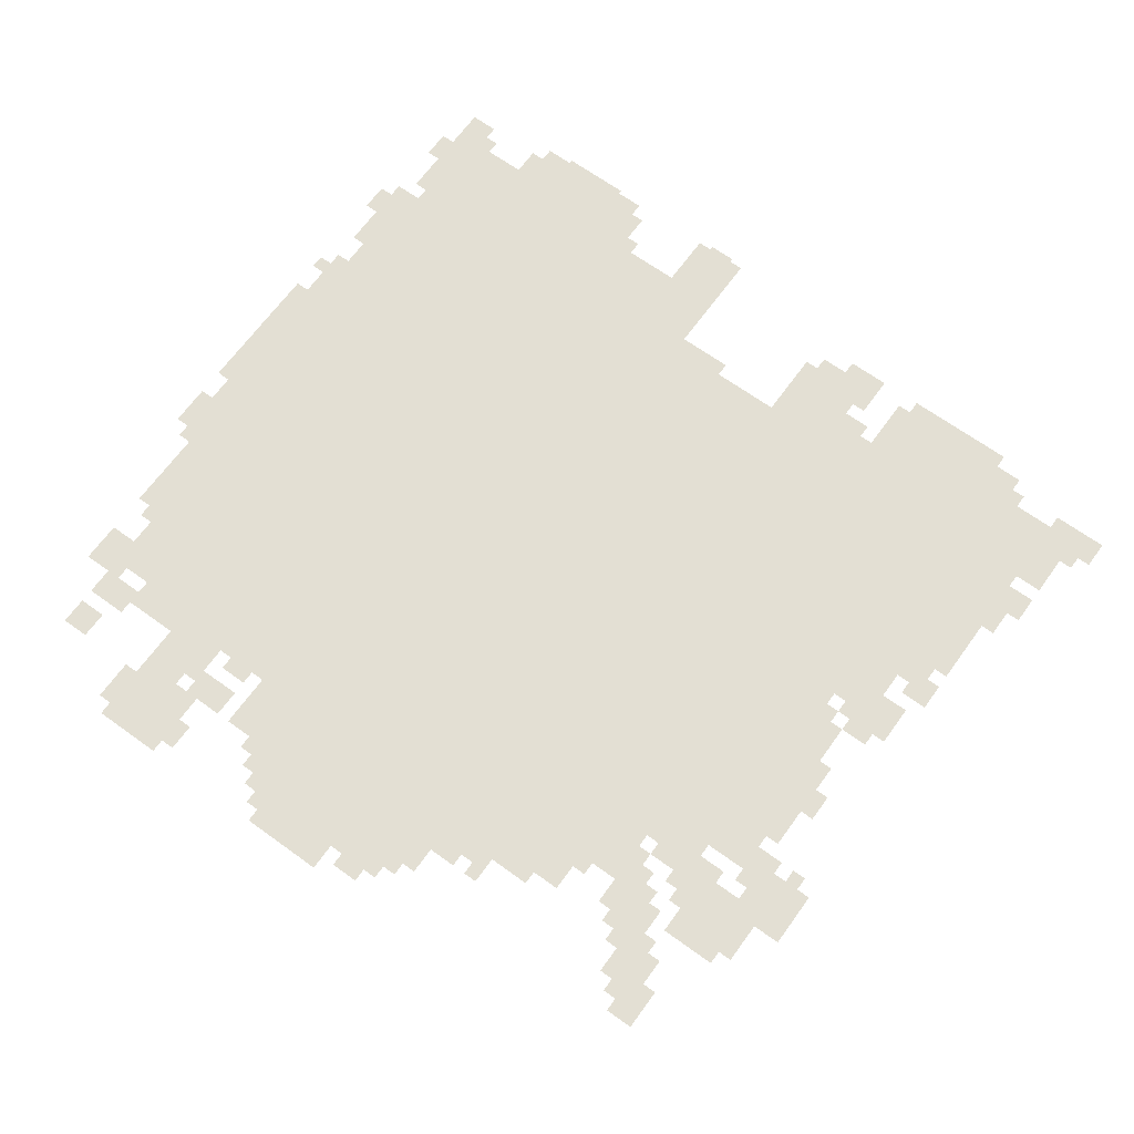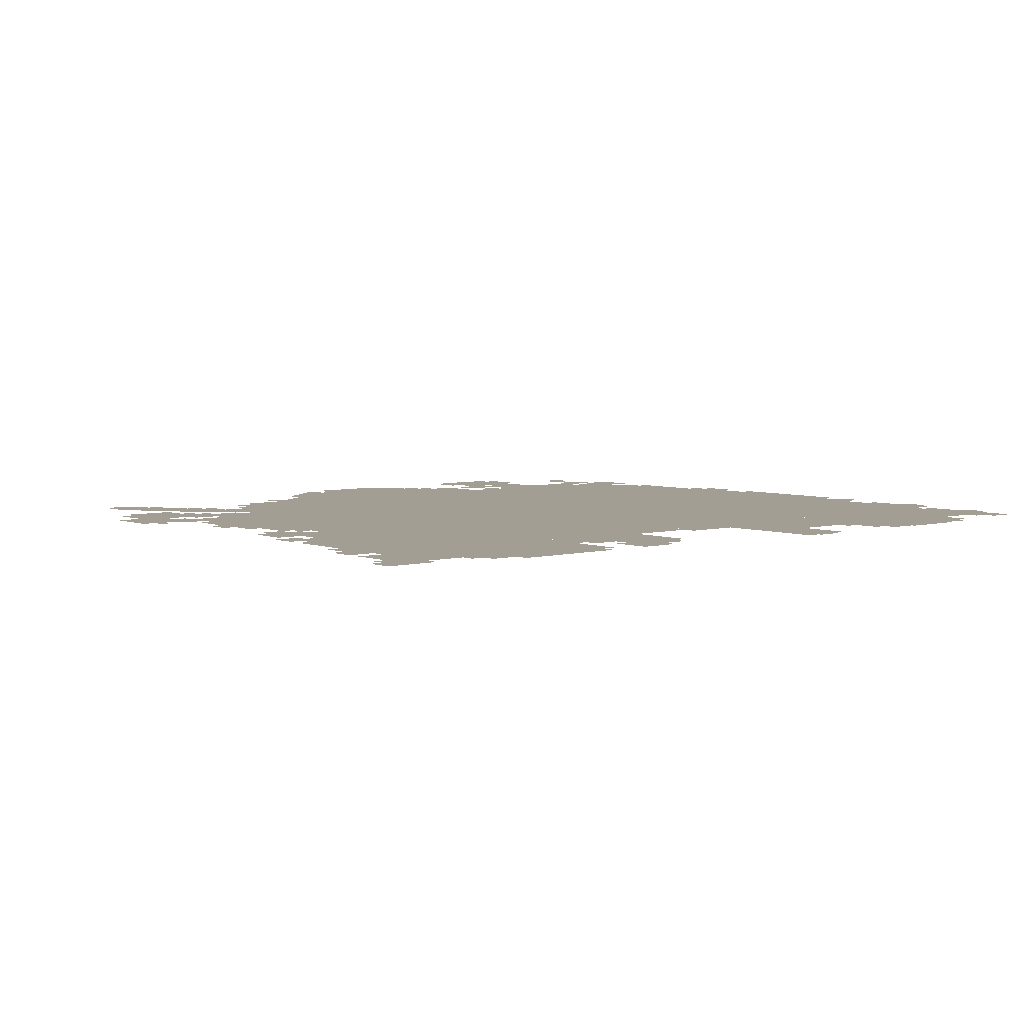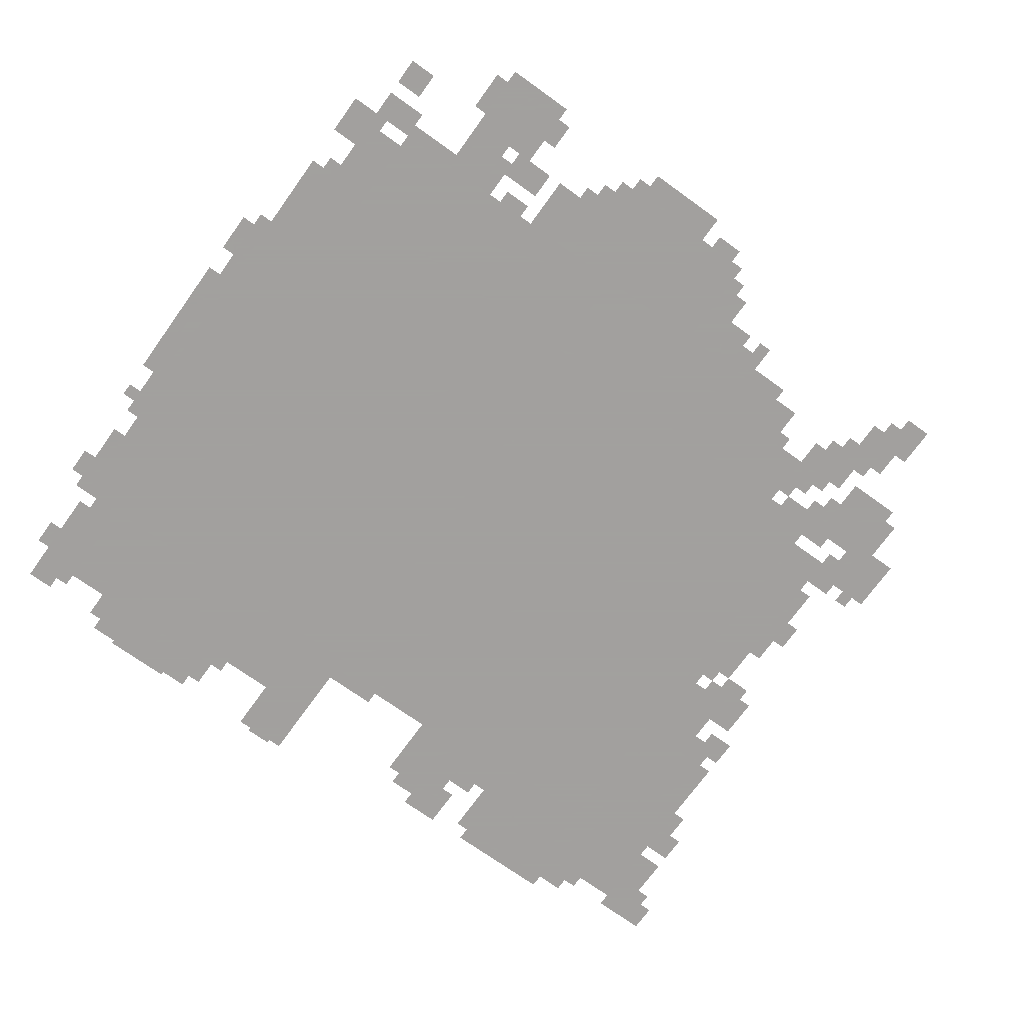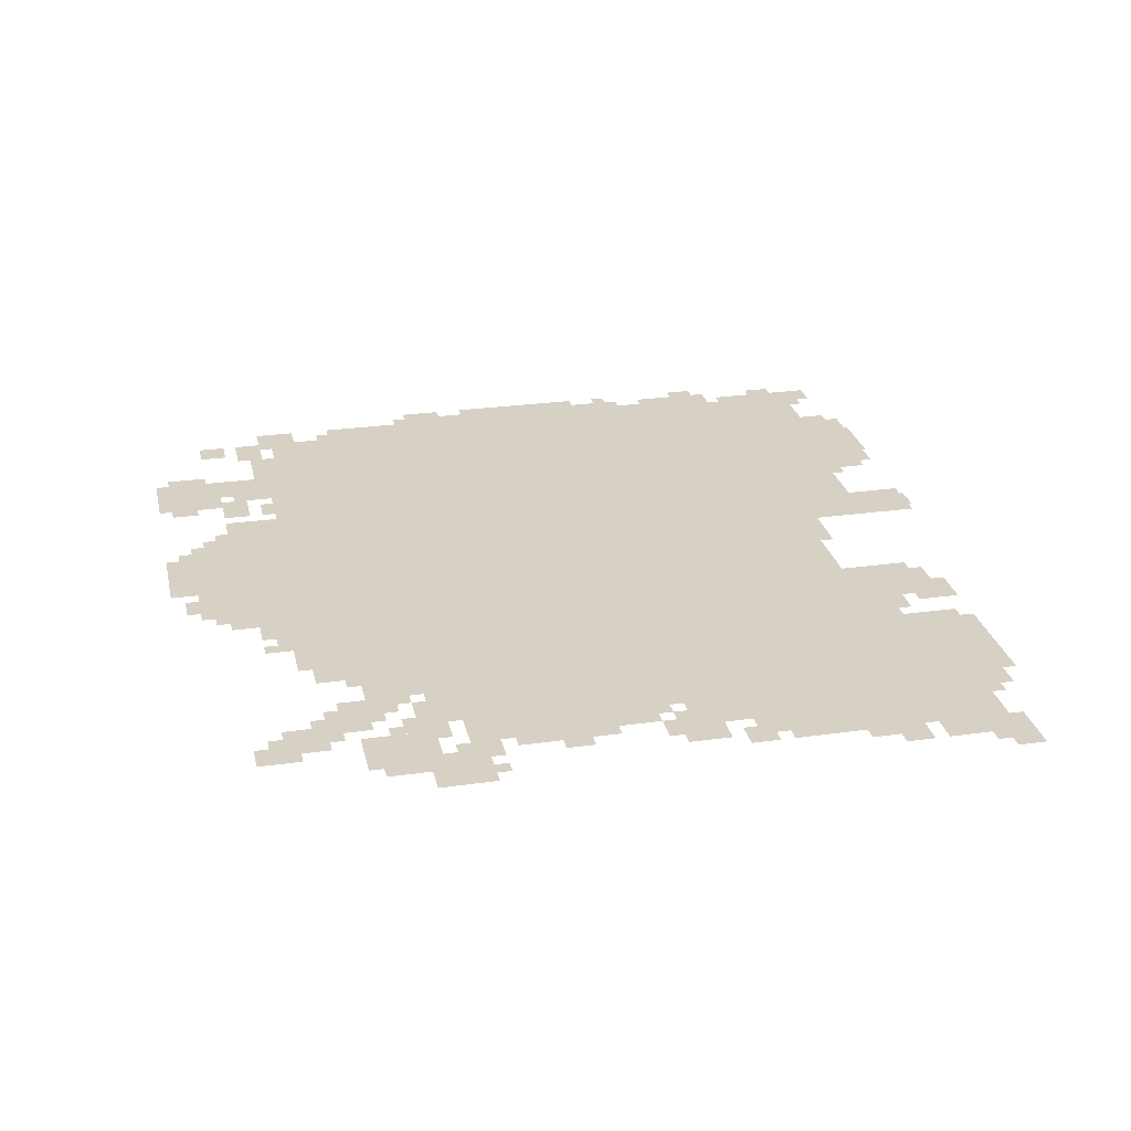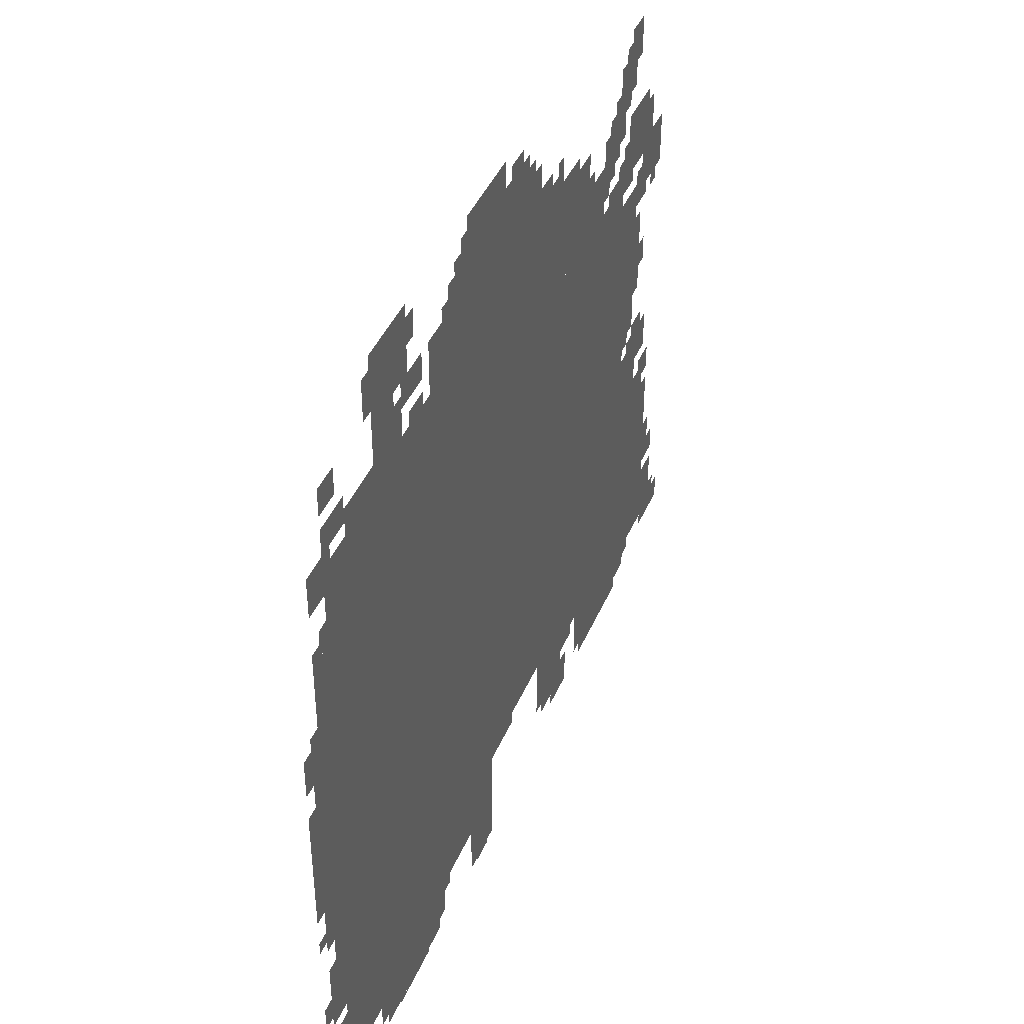
<metadata>
{"format":"obj","ext":"obj","renderer":"f3d","projection":"perspective","resolution":1024,"background":"white","views":[{"elev":67.0,"azim":-144.1,"up":"+Z"},{"elev":5.0,"azim":-40.4,"up":"+Z"},{"elev":-71.9,"azim":144.3,"up":"+Z"},{"elev":26.6,"azim":-102.4,"up":"+Z"},{"elev":42.8,"azim":112.1,"up":"+Y"}]}
</metadata>
<code>
g ekelahema_2-mesh
v -64 329 0
v -64 1385 0
v -896 1385 0
v -896 329 0
v -896 329 0
v -896 1385 0
v -1696 1385 0
v -1696 329 0
v -224 1385 0
v -224 1609 0
v -864 1609 0
v -864 1385 0
v -864 1385 0
v -864 1609 0
v -1472 1609 0
v -1472 1385 0
v -160 105 0
v -160 329 0
v -640 329 0
v -640 105 0
v -1696 169 0
v -1696 649 0
v -1920 649 0
v -1920 169 0
v -736 1609 0
v -736 1833 0
v -1120 1833 0
v -1120 1609 0
v -1440 105 0
v -1440 329 0
v -1696 329 0
v -1696 105 0
v -640 137 0
v -640 329 0
v -896 329 0
v -896 137 0
v -1184 137 0
v -1184 329 0
v -1344 329 0
v -1344 137 0
v -1696 649 0
v -1696 841 0
v -1824 841 0
v -1824 649 0
v -64 73 0
v -64 297 0
v -160 297 0
v -160 73 0
v -1728 1385 0
v -1728 1545 0
v -1856 1545 0
v -1856 1385 0
v -128 1385 0
v -128 1577 0
v -224 1577 0
v -224 1385 0
v -1696 1065 0
v -1696 1257 0
v -1792 1257 0
v -1792 1065 0
v -768 9 0
v -768 137 0
v -896 137 0
v -896 9 0
v -608 1609 0
v -608 1737 0
v -736 1737 0
v -736 1609 0
v -352 1737 0
v -352 1897 0
v -448 1897 0
v -448 1737 0
v -288 9 0
v -288 105 0
v -448 105 0
v -448 9 0
v -1696 905 0
v -1696 1065 0
v -1792 1065 0
v -1792 905 0
v -1472 1385 0
v -1472 1513 0
v -1568 1513 0
v -1568 1385 0
v -1120 1609 0
v -1120 1705 0
v -1248 1705 0
v -1248 1609 0
v -1856 1289 0
v -1856 1417 0
v -1952 1417 0
v -1952 1289 0
v -352 1609 0
v -352 1737 0
v -448 1737 0
v -448 1609 0
v -448 9 0
v -448 105 0
v -576 105 0
v -576 9 0
v -32 585 0
v -32 905 0
v -64 905 0
v -64 585 0
v -32 905 0
v -32 1225 0
v -64 1225 0
v -64 905 0
v -1344 233 0
v -1344 329 0
v -1440 329 0
v -1440 233 0
v -1664 1577 0
v -1664 1705 0
v -1728 1705 0
v -1728 1577 0
v -1568 1513 0
v -1568 1577 0
v -1696 1577 0
v -1696 1513 0
v -1280 73 0
v -1280 137 0
v -1376 137 0
v -1376 73 0
v -1728 1673 0
v -1728 1769 0
v -1792 1769 0
v -1792 1673 0
v -64 1513 0
v -64 1609 0
v -128 1609 0
v -128 1513 0
v -480 1673 0
v -480 1737 0
v -576 1737 0
v -576 1673 0
v -1696 105 0
v -1696 169 0
v -1792 169 0
v -1792 105 0
v -1824 777 0
v -1824 873 0
v -1888 873 0
v -1888 777 0
v -1920 137 0
v -1920 233 0
v -1984 233 0
v -1984 137 0
v -448 1801 0
v -448 1897 0
v -512 1897 0
v -512 1801 0
v -1696 1257 0
v -1696 1321 0
v -1792 1321 0
v -1792 1257 0
v -800 1833 0
v -800 1897 0
v -896 1897 0
v -896 1833 0
v -896 1833 0
v -896 1897 0
v -992 1897 0
v -992 1833 0
v -1920 233 0
v -1920 329 0
v -1984 329 0
v -1984 233 0
v 0 713 0
v 0 873 0
v -32 873 0
v -32 713 0
v -896 297 0
v -896 329 0
v -1056 329 0
v -1056 297 0
v 0 873 0
v 0 1033 0
v -32 1033 0
v -32 873 0
v -128 1705 0
v -128 1769 0
v -192 1769 0
v -192 1705 0
v -1120 1705 0
v -1120 1769 0
v -1184 1769 0
v -1184 1705 0
v -1856 681 0
v -1856 745 0
v -1920 745 0
v -1920 681 0
v -1984 137 0
v -1984 201 0
v -2047 201 0
v -2047 137 0
v -1056 297 0
v -1056 329 0
v -1184 329 0
v -1184 297 0
v -128 1609 0
v -128 1641 0
v -256 1641 0
v -256 1609 0
v -1600 73 0
v -1600 105 0
v -1728 105 0
v -1728 73 0
v -1792 1257 0
v -1792 1321 0
v -1856 1321 0
v -1856 1257 0
v -1472 73 0
v -1472 105 0
v -1600 105 0
v -1600 73 0
v -1792 1097 0
v -1792 1225 0
v -1824 1225 0
v -1824 1097 0
v -448 1737 0
v -448 1801 0
v -512 1801 0
v -512 1737 0
v -352 0 0
v -352 9 0
v -448 9 0
v -448 0 0
v -1792 1001 0
v -1792 1097 0
v -1824 1097 0
v -1824 1001 0
v -32 329 0
v -32 425 0
v -64 425 0
v -64 329 0
v -32 425 0
v -32 521 0
v -64 521 0
v -64 425 0
v -256 1609 0
v -256 1641 0
v -352 1641 0
v -352 1609 0
v -1248 1609 0
v -1248 1641 0
v -1344 1641 0
v -1344 1609 0
v -1600 1449 0
v -1600 1513 0
v -1632 1513 0
v -1632 1449 0
v -96 1385 0
v -96 1449 0
v -128 1449 0
v -128 1385 0
v -1696 841 0
v -1696 905 0
v -1728 905 0
v -1728 841 0
v -1824 1065 0
v -1824 1129 0
v -1856 1129 0
v -1856 1065 0
v -1824 1321 0
v -1824 1385 0
v -1856 1385 0
v -1856 1321 0
v -1280 1641 0
v -1280 1705 0
v -1312 1705 0
v -1312 1641 0
v -704 1737 0
v -704 1801 0
v -736 1801 0
v -736 1737 0
v -1024 1833 0
v -1024 1865 0
v -1088 1865 0
v -1088 1833 0
v -1632 1577 0
v -1632 1641 0
v -1664 1641 0
v -1664 1577 0
v -512 1609 0
v -512 1641 0
v -576 1641 0
v -576 1609 0
v -1728 1609 0
v -1728 1673 0
v -1760 1673 0
v -1760 1609 0
v -1792 841 0
v -1792 905 0
v -1824 905 0
v -1824 841 0
v -256 41 0
v -256 105 0
v -288 105 0
v -288 41 0
v -1216 105 0
v -1216 137 0
v -1280 137 0
v -1280 105 0
v -576 41 0
v -576 105 0
v -608 105 0
v -608 41 0
v -800 0 0
v -800 9 0
v -864 9 0
v -864 0 0
v -64 41 0
v -64 73 0
v -128 73 0
v -128 41 0
v -32 137 0
v -32 201 0
v -64 201 0
v -64 137 0
v 0 361 0
v 0 425 0
v -32 425 0
v -32 361 0
v -1824 649 0
v -1824 713 0
v -1856 713 0
v -1856 649 0
v -1952 361 0
v -1952 425 0
v -1984 425 0
v -1984 361 0
v -1344 201 0
v -1344 233 0
v -1408 233 0
v -1408 201 0
v -96 297 0
v -96 329 0
v -160 329 0
v -160 297 0
v -896 265 0
v -896 297 0
v -960 297 0
v -960 265 0
v -1920 361 0
v -1920 425 0
v -1952 425 0
v -1952 361 0
v -960 265 0
v -960 297 0
v -1024 297 0
v -1024 265 0
v -448 1641 0
v -448 1705 0
v -480 1705 0
v -480 1641 0
v -320 1801 0
v -320 1865 0
v -352 1865 0
v -352 1801 0
v -448 0 0
v -448 9 0
v -512 9 0
v -512 0 0
v -1344 1609 0
v -1344 1641 0
v -1408 1641 0
v -1408 1609 0
v -1696 1417 0
v -1696 1481 0
v -1728 1481 0
v -1728 1417 0
v -1920 425 0
v -1920 489 0
v -1952 489 0
v -1952 425 0
v -1696 1353 0
v -1696 1417 0
v -1728 1417 0
v -1728 1353 0
v -128 1641 0
v -128 1673 0
v -192 1673 0
v -192 1641 0
v -1856 1449 0
v -1856 1513 0
v -1888 1513 0
v -1888 1449 0
v -1600 1385 0
v -1600 1417 0
v -1664 1417 0
v -1664 1385 0
v -512 1801 0
v -512 1865 0
v -544 1865 0
v -544 1801 0
v -1568 1449 0
v -1568 1513 0
v -1600 1513 0
v -1600 1449 0
v 0 1129 0
v 0 1193 0
v -32 1193 0
v -32 1129 0
v -1888 1257 0
v -1888 1289 0
v -1920 1289 0
v -1920 1257 0
v -1728 873 0
v -1728 905 0
v -1760 905 0
v -1760 873 0
v -64 1385 0
v -64 1417 0
v -96 1417 0
v -96 1385 0
v -1792 1321 0
v -1792 1353 0
v -1824 1353 0
v -1824 1321 0
v -1664 1417 0
v -1664 1449 0
v -1696 1449 0
v -1696 1417 0
v -1728 1353 0
v -1728 1385 0
v -1760 1385 0
v -1760 1353 0
v -1632 1481 0
v -1632 1513 0
v -1664 1513 0
v -1664 1481 0
v 0 617 0
v 0 649 0
v -32 649 0
v -32 617 0
v -1984 201 0
v -1984 233 0
v -2016 233 0
v -2016 201 0
v -1344 137 0
v -1344 169 0
v -1376 169 0
v -1376 137 0
v -1856 649 0
v -1856 681 0
v -1888 681 0
v -1888 649 0
v -1824 873 0
v -1824 905 0
v -1856 905 0
v -1856 873 0
v -1792 137 0
v -1792 169 0
v -1824 169 0
v -1824 137 0
v -1760 841 0
v -1760 873 0
v -1792 873 0
v -1792 841 0
v -1472 1513 0
v -1472 1545 0
v -1504 1545 0
v -1504 1513 0
v -1856 1417 0
v -1856 1449 0
v -1888 1449 0
v -1888 1417 0
v -1664 1385 0
v -1664 1417 0
v -1696 1417 0
v -1696 1385 0
v 0 1097 0
v 0 1129 0
v -32 1129 0
v -32 1097 0
v -1568 1417 0
v -1568 1449 0
v -1600 1449 0
v -1600 1417 0
v -448 1609 0
v -448 1641 0
v -480 1641 0
v -480 1609 0
v -192 1641 0
v -192 1673 0
v -224 1673 0
v -224 1641 0
v -320 1769 0
v -320 1801 0
v -352 1801 0
v -352 1769 0
v -1248 1641 0
v -1248 1673 0
v -1280 1673 0
v -1280 1641 0
v -128 1577 0
v -128 1609 0
v -160 1609 0
v -160 1577 0
v -1600 1577 0
v -1600 1609 0
v -1632 1609 0
v -1632 1577 0
v -1696 1705 0
v -1696 1737 0
v -1728 1737 0
v -1728 1705 0
v -768 1833 0
v -768 1865 0
v -800 1865 0
v -800 1833 0
v -1120 1769 0
v -1120 1801 0
v -1152 1801 0
v -1152 1769 0
v -672 1737 0
v -672 1769 0
v -704 1769 0
v -704 1737 0
g ekelahema_2-mesh_0
f 3 2 1
f 1 4 3
f 7 6 5
f 5 8 7
f 11 10 9
f 9 12 11
f 15 14 13
f 13 16 15
f 19 18 17
f 17 20 19
f 23 22 21
f 21 24 23
f 27 26 25
f 25 28 27
f 31 30 29
f 29 32 31
f 35 34 33
f 33 36 35
f 39 38 37
f 37 40 39
f 43 42 41
f 41 44 43
f 47 46 45
f 45 48 47
f 51 50 49
f 49 52 51
f 55 54 53
f 53 56 55
f 59 58 57
f 57 60 59
f 63 62 61
f 61 64 63
f 67 66 65
f 65 68 67
f 71 70 69
f 69 72 71
f 75 74 73
f 73 76 75
f 79 78 77
f 77 80 79
f 83 82 81
f 81 84 83
f 87 86 85
f 85 88 87
f 91 90 89
f 89 92 91
f 95 94 93
f 93 96 95
f 99 98 97
f 97 100 99
f 103 102 101
f 101 104 103
f 107 106 105
f 105 108 107
f 111 110 109
f 109 112 111
f 115 114 113
f 113 116 115
f 119 118 117
f 117 120 119
f 123 122 121
f 121 124 123
f 127 126 125
f 125 128 127
f 131 130 129
f 129 132 131
f 135 134 133
f 133 136 135
f 139 138 137
f 137 140 139
f 143 142 141
f 141 144 143
f 147 146 145
f 145 148 147
f 151 150 149
f 149 152 151
f 155 154 153
f 153 156 155
f 159 158 157
f 157 160 159
f 163 162 161
f 161 164 163
f 167 166 165
f 165 168 167
f 171 170 169
f 169 172 171
f 175 174 173
f 173 176 175
f 179 178 177
f 177 180 179
f 183 182 181
f 181 184 183
f 187 186 185
f 185 188 187
f 191 190 189
f 189 192 191
f 195 194 193
f 193 196 195
f 199 198 197
f 197 200 199
f 203 202 201
f 201 204 203
f 207 206 205
f 205 208 207
f 211 210 209
f 209 212 211
f 215 214 213
f 213 216 215
f 219 218 217
f 217 220 219
f 223 222 221
f 221 224 223
f 227 226 225
f 225 228 227
f 231 230 229
f 229 232 231
f 235 234 233
f 233 236 235
f 239 238 237
f 237 240 239
f 243 242 241
f 241 244 243
f 247 246 245
f 245 248 247
f 251 250 249
f 249 252 251
f 255 254 253
f 253 256 255
f 259 258 257
f 257 260 259
f 263 262 261
f 261 264 263
f 267 266 265
f 265 268 267
f 271 270 269
f 269 272 271
f 275 274 273
f 273 276 275
f 279 278 277
f 277 280 279
f 283 282 281
f 281 284 283
f 287 286 285
f 285 288 287
f 291 290 289
f 289 292 291
f 295 294 293
f 293 296 295
f 299 298 297
f 297 300 299
f 303 302 301
f 301 304 303
f 307 306 305
f 305 308 307
f 311 310 309
f 309 312 311
f 315 314 313
f 313 316 315
f 319 318 317
f 317 320 319
f 323 322 321
f 321 324 323
f 327 326 325
f 325 328 327
f 331 330 329
f 329 332 331
f 335 334 333
f 333 336 335
f 339 338 337
f 337 340 339
f 343 342 341
f 341 344 343
f 347 346 345
f 345 348 347
f 351 350 349
f 349 352 351
f 355 354 353
f 353 356 355
f 359 358 357
f 357 360 359
f 363 362 361
f 361 364 363
f 367 366 365
f 365 368 367
f 371 370 369
f 369 372 371
f 375 374 373
f 373 376 375
f 379 378 377
f 377 380 379
f 383 382 381
f 381 384 383
f 387 386 385
f 385 388 387
f 391 390 389
f 389 392 391
f 395 394 393
f 393 396 395
f 399 398 397
f 397 400 399
f 403 402 401
f 401 404 403
f 407 406 405
f 405 408 407
f 411 410 409
f 409 412 411
f 415 414 413
f 413 416 415
f 419 418 417
f 417 420 419
f 423 422 421
f 421 424 423
f 427 426 425
f 425 428 427
f 431 430 429
f 429 432 431
f 435 434 433
f 433 436 435
f 439 438 437
f 437 440 439
f 443 442 441
f 441 444 443
f 447 446 445
f 445 448 447
f 451 450 449
f 449 452 451
f 455 454 453
f 453 456 455
f 459 458 457
f 457 460 459
f 463 462 461
f 461 464 463
f 467 466 465
f 465 468 467
f 471 470 469
f 469 472 471
f 475 474 473
f 473 476 475
f 479 478 477
f 477 480 479
f 483 482 481
f 481 484 483
f 487 486 485
f 485 488 487
f 491 490 489
f 489 492 491
f 495 494 493
f 493 496 495
f 499 498 497
f 497 500 499
f 503 502 501
f 501 504 503
f 507 506 505
f 505 508 507
f 511 510 509
f 509 512 511
f 515 514 513
f 513 516 515
f 519 518 517
f 517 520 519

</code>
